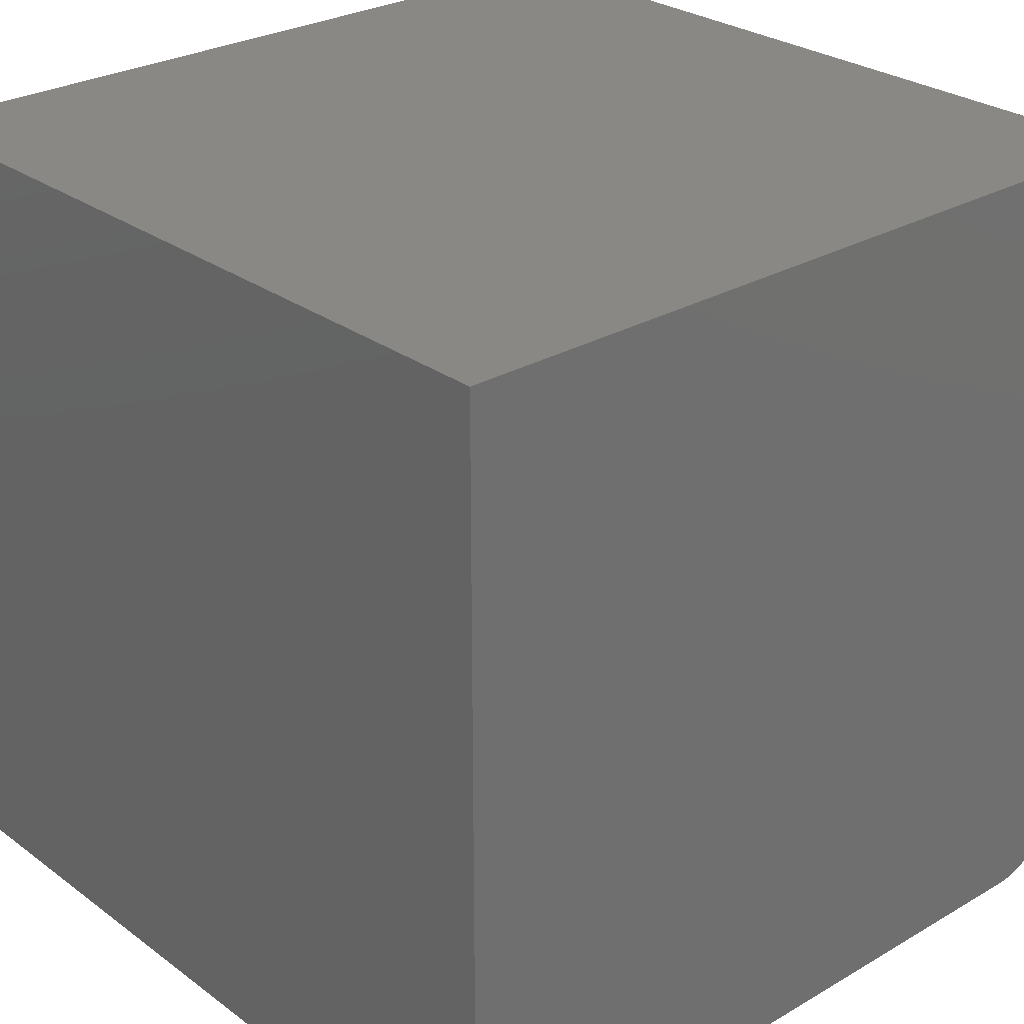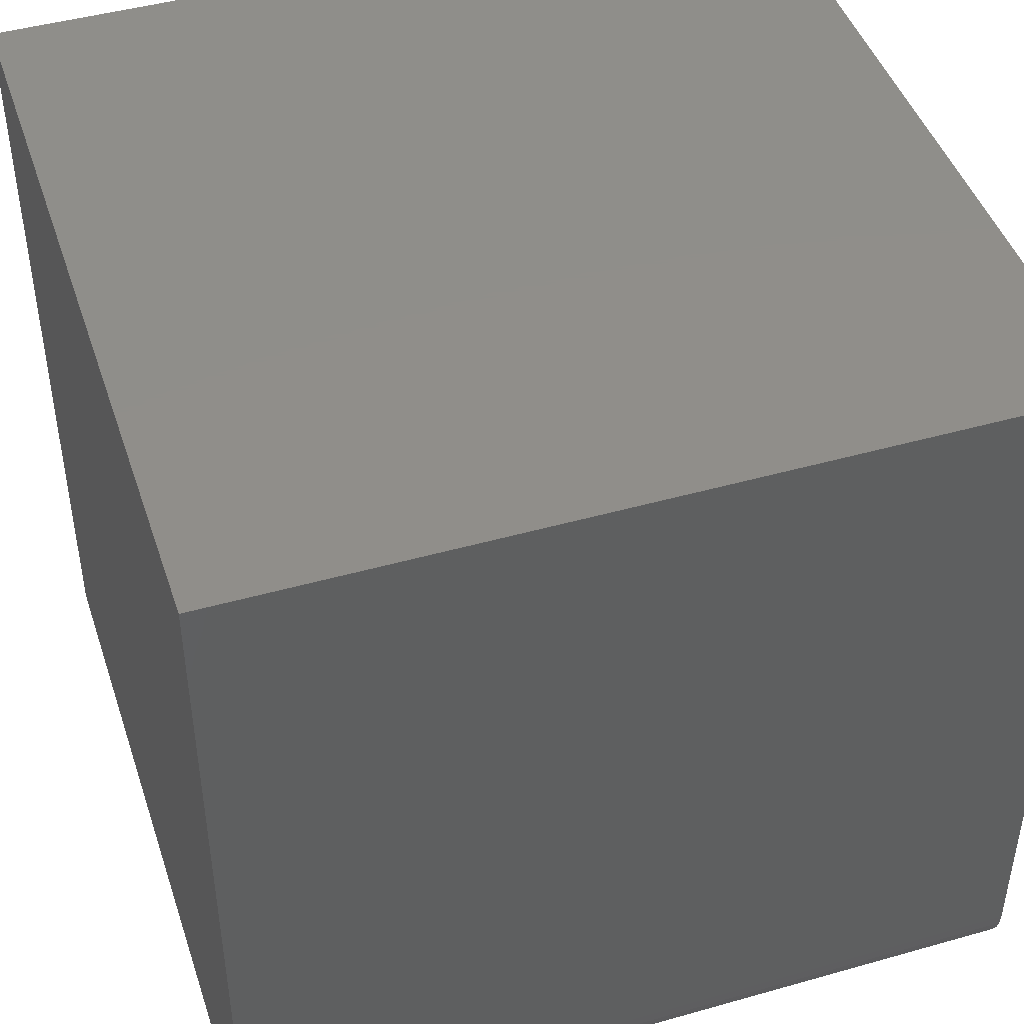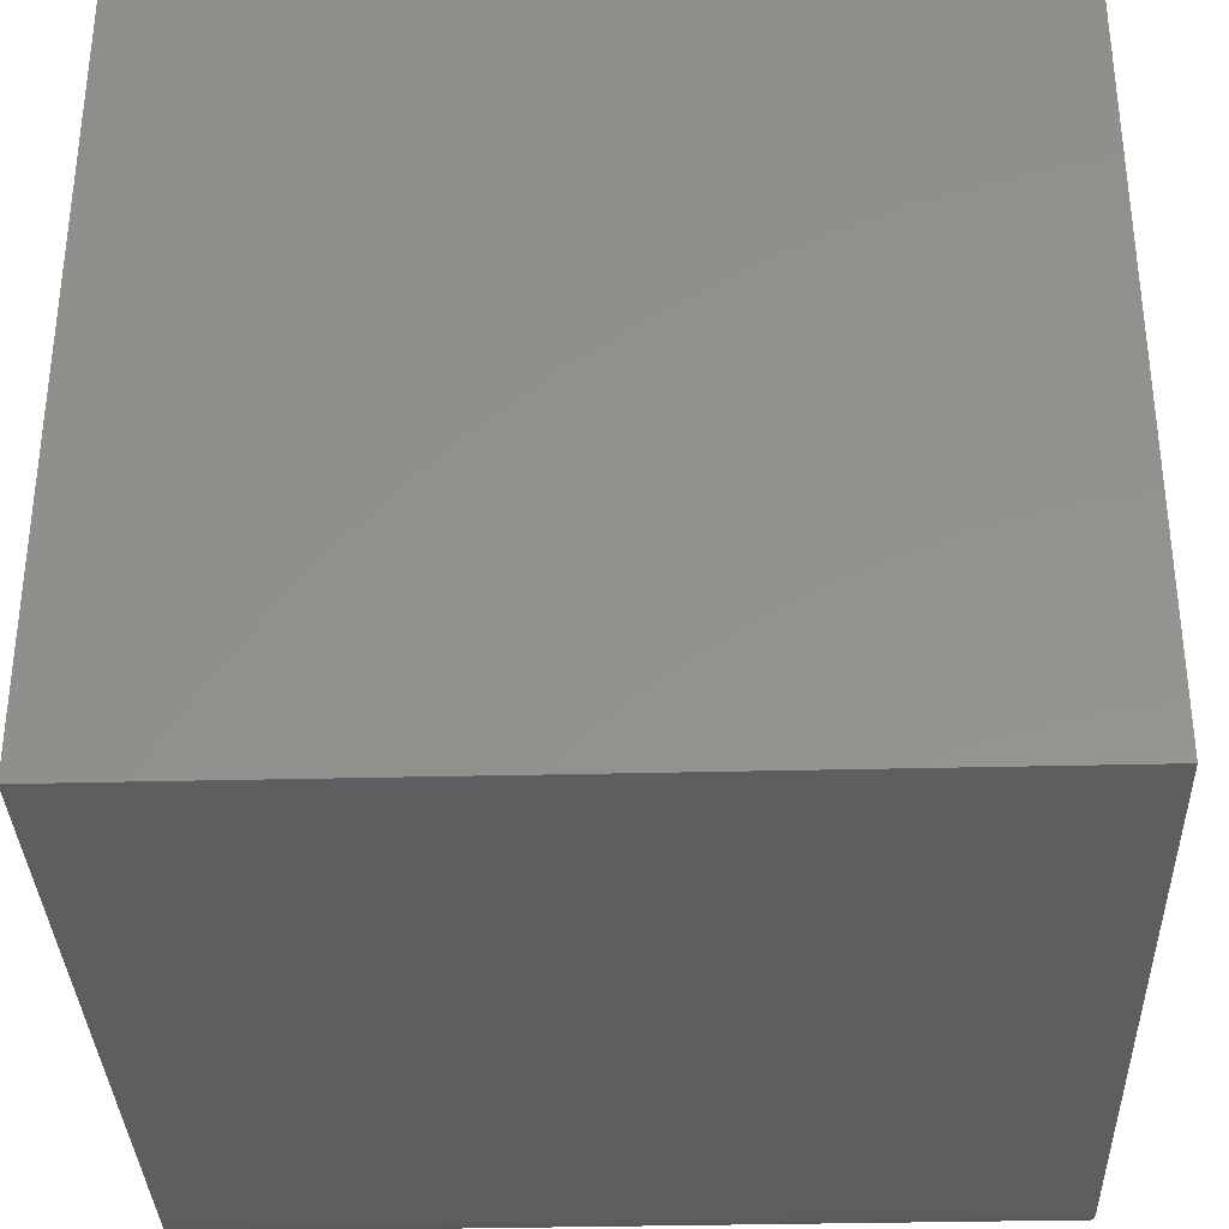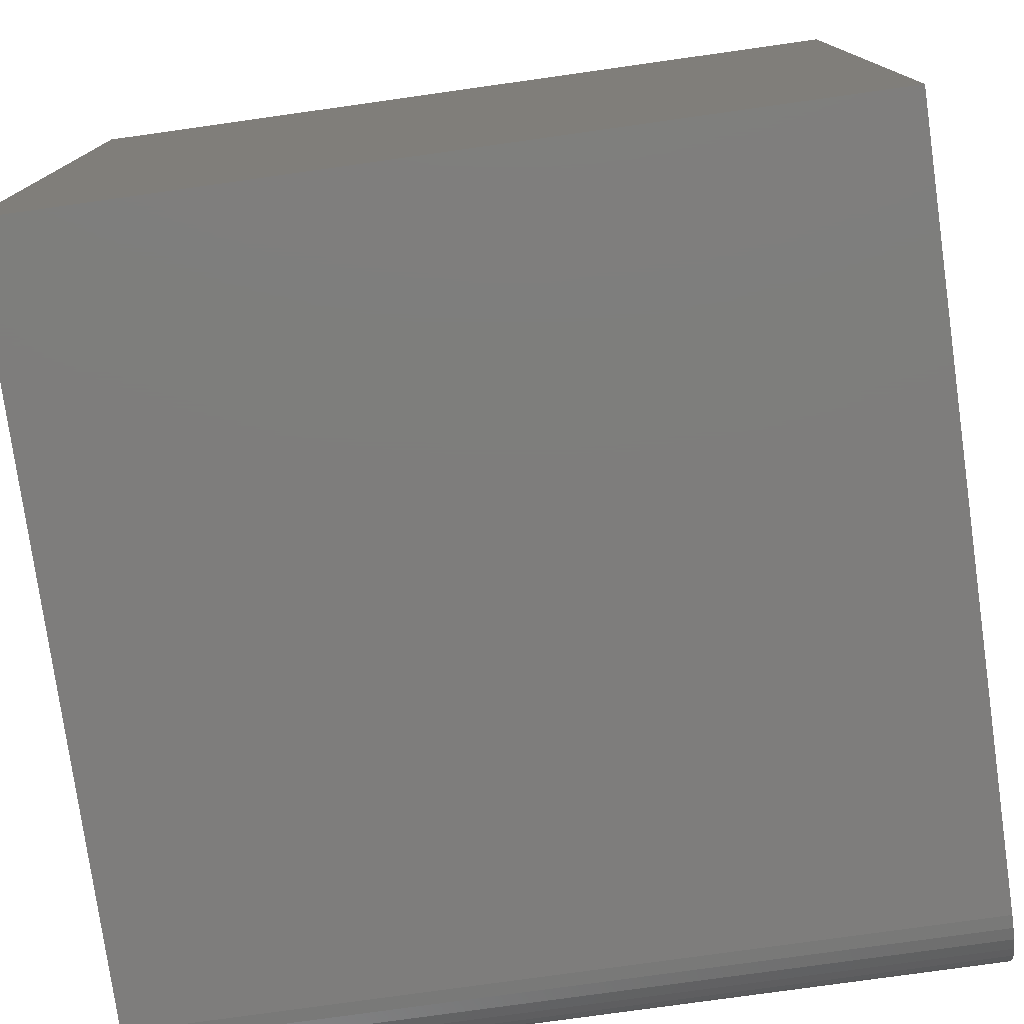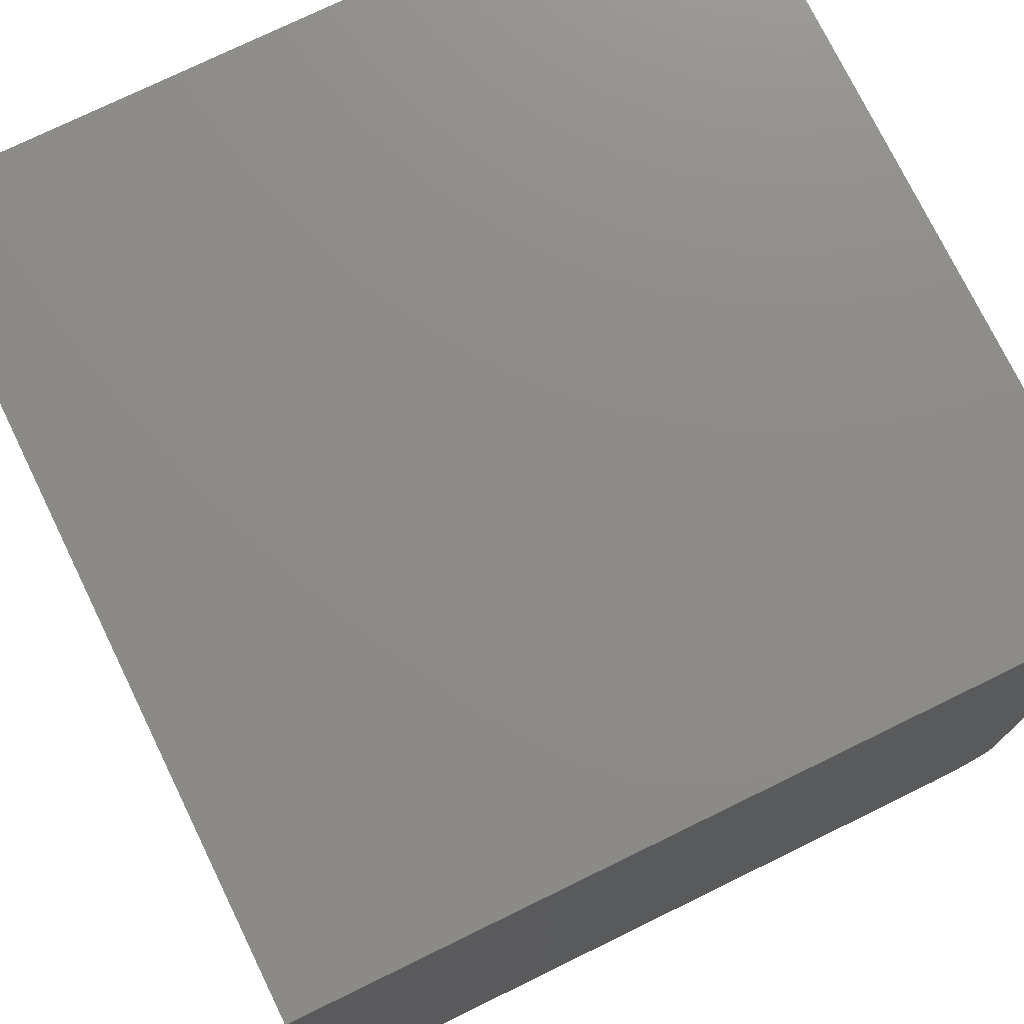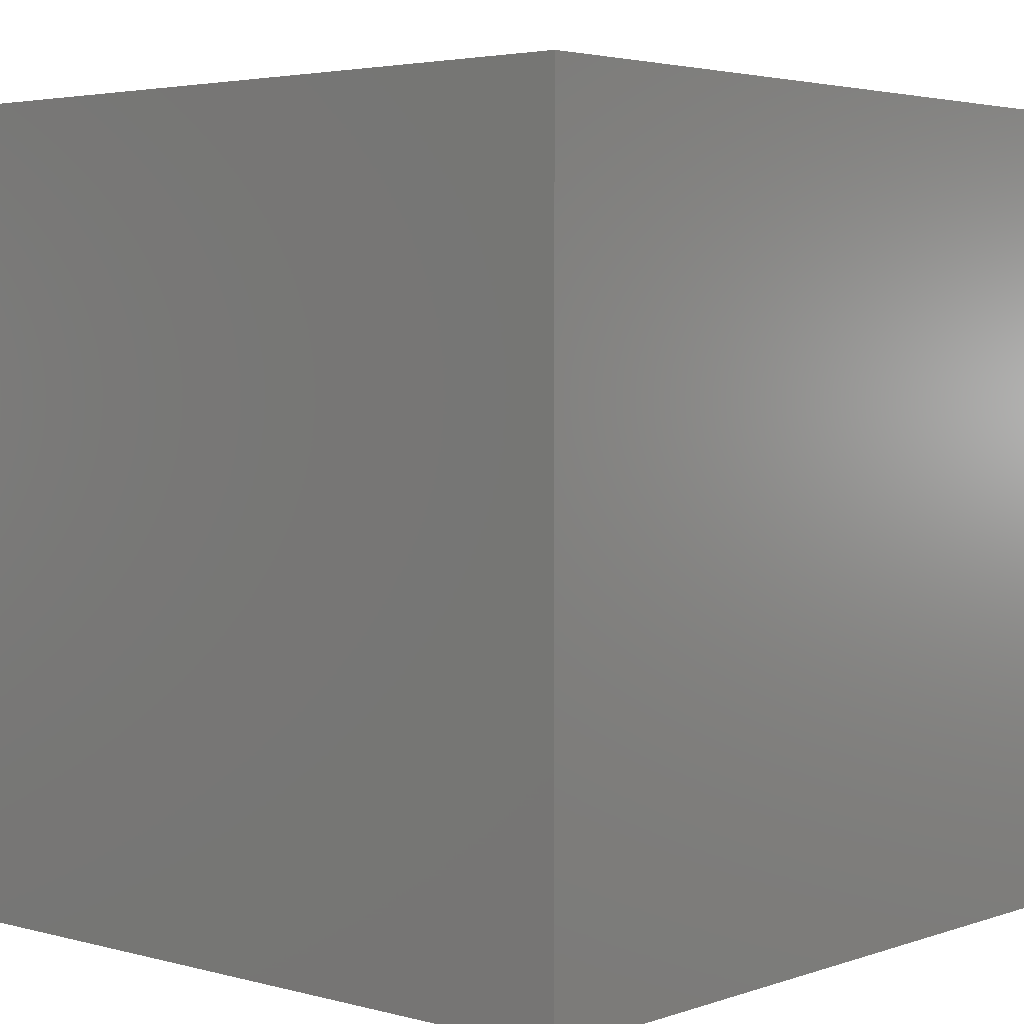
<metadata>
{"format":"stl","ext":"stl","renderer":"f3d","projection":"perspective","resolution":1024,"background":"white","views":[{"elev":27.5,"azim":-131.8,"up":"+Z"},{"elev":45.4,"azim":161.9,"up":"+Y"},{"elev":-34.2,"azim":-178.1,"up":"+Z"},{"elev":-77.3,"azim":-172.0,"up":"+Z"},{"elev":75.4,"azim":64.0,"up":"+Y"},{"elev":3.6,"azim":131.6,"up":"+Z"}]}
</metadata>
<code>
# stl→obj: 24 verts, 44 faces
v 0.08594 -0.5547 0
v 0.08594 0.05469 0
v 0.75 -0.5547 0
v 0.75 0.05469 0
v 0.08594 -0.5654 0.001051
v 0.08594 -0.6094 0.05469
v 0.08594 -0.6094 0.6641
v 0.08594 0.05469 0.6641
v 0.08594 -0.5756 0.004163
v 0.08594 -0.5851 0.009217
v 0.08594 -0.5934 0.01602
v 0.08594 -0.6002 0.0243
v 0.08594 -0.6052 0.03376
v 0.08594 -0.6083 0.04402
v 0.75 -0.6094 0.05469
v 0.75 -0.6083 0.04402
v 0.75 -0.6052 0.03376
v 0.75 -0.6002 0.0243
v 0.75 -0.5934 0.01602
v 0.75 -0.5851 0.009217
v 0.75 -0.5756 0.004163
v 0.75 -0.5654 0.001051
v 0.75 0.05469 0.6641
v 0.75 -0.6094 0.6641
f 1 2 3
f 3 2 4
f 1 5 2
f 6 7 8
f 6 8 2
f 6 2 5
f 6 5 9
f 6 9 10
f 6 10 11
f 6 11 12
f 6 12 13
f 6 13 14
f 15 16 17
f 15 17 18
f 15 18 19
f 15 19 20
f 15 20 21
f 15 21 22
f 15 22 3
f 15 3 4
f 15 4 23
f 15 23 24
f 6 15 7
f 7 15 24
f 1 3 5
f 5 3 22
f 5 22 9
f 9 22 21
f 9 21 10
f 10 21 20
f 10 20 11
f 11 20 19
f 11 19 12
f 12 19 18
f 12 18 13
f 13 18 17
f 13 17 14
f 14 17 16
f 14 16 6
f 6 16 15
f 7 24 8
f 8 24 23
f 4 2 23
f 23 2 8

</code>
